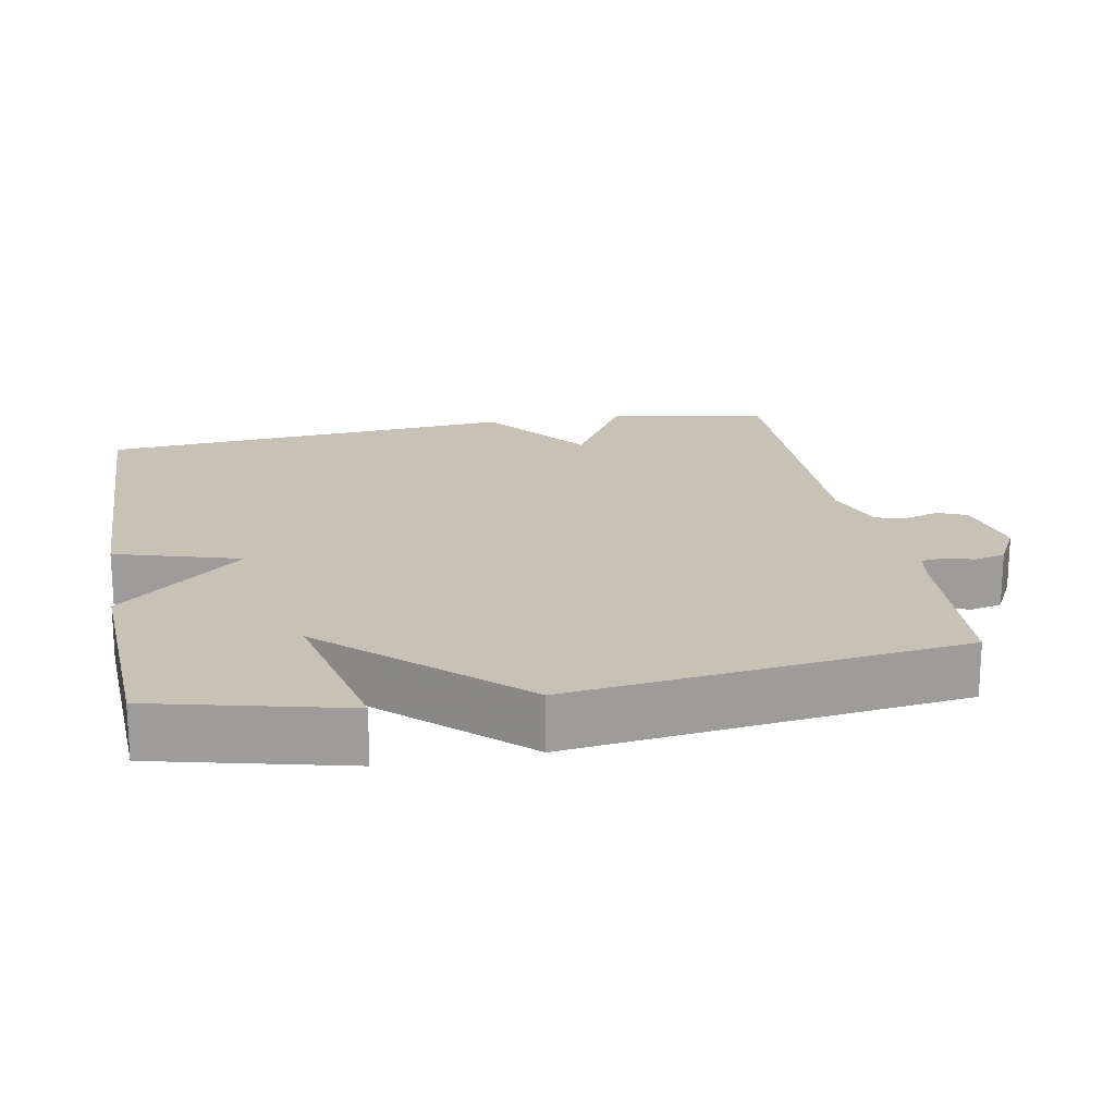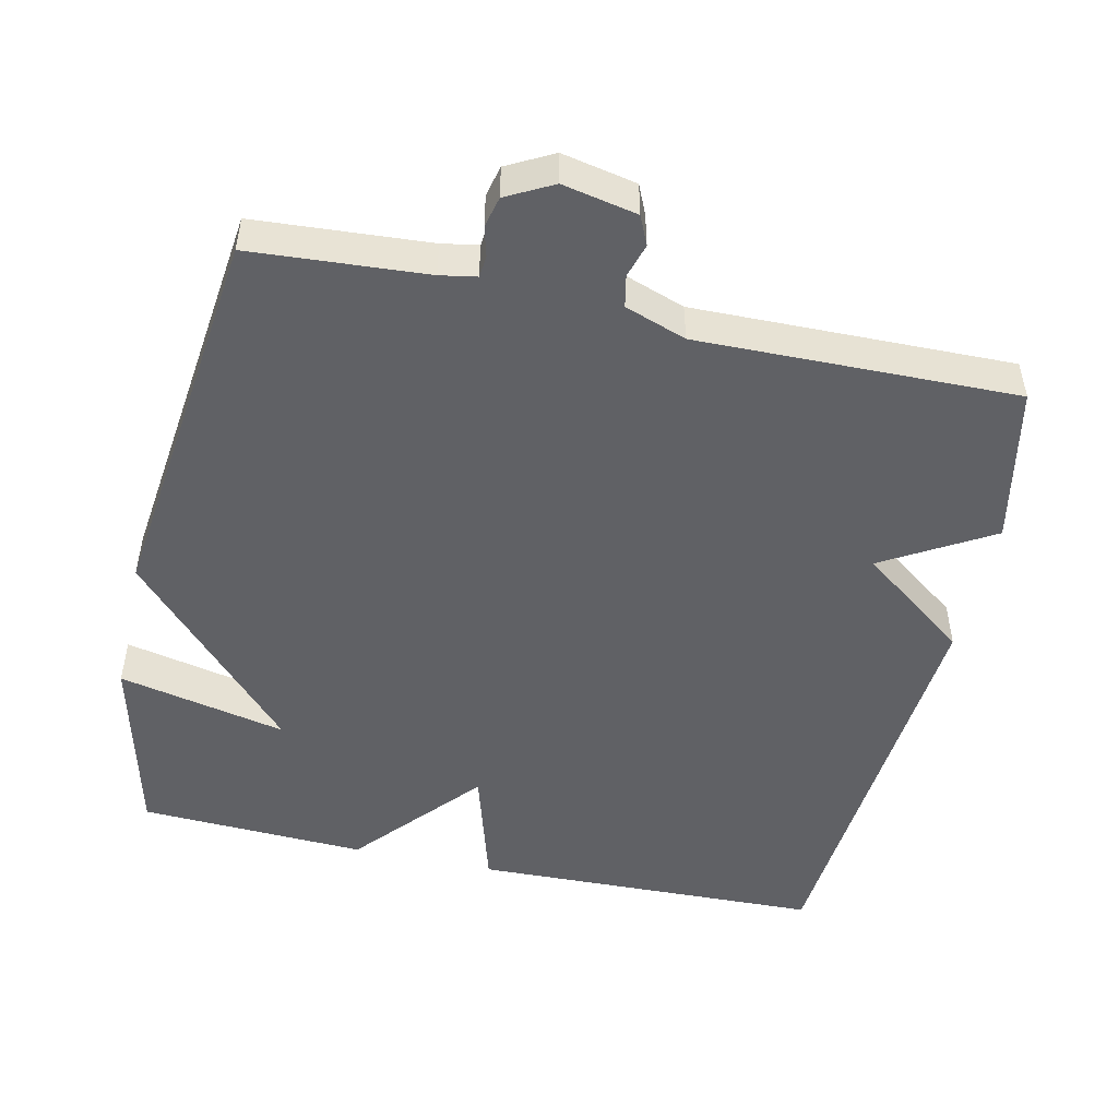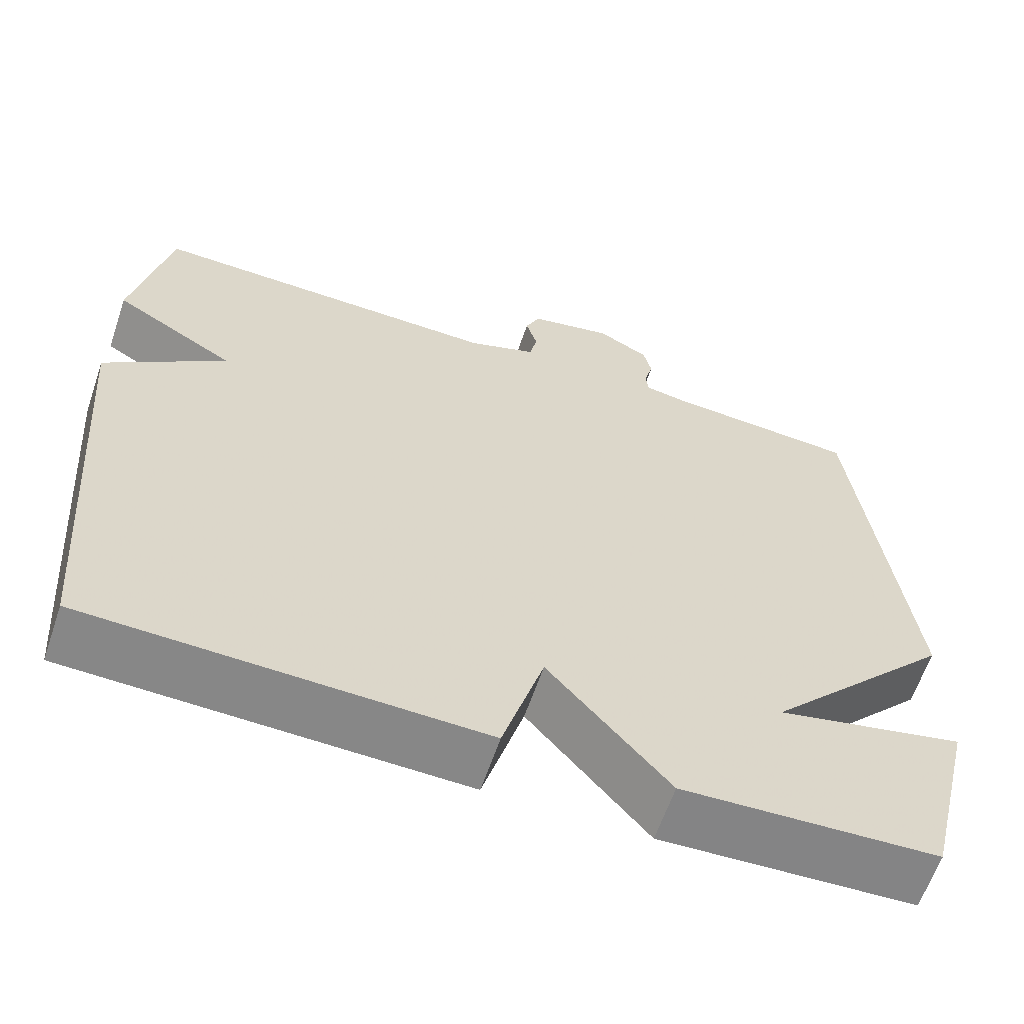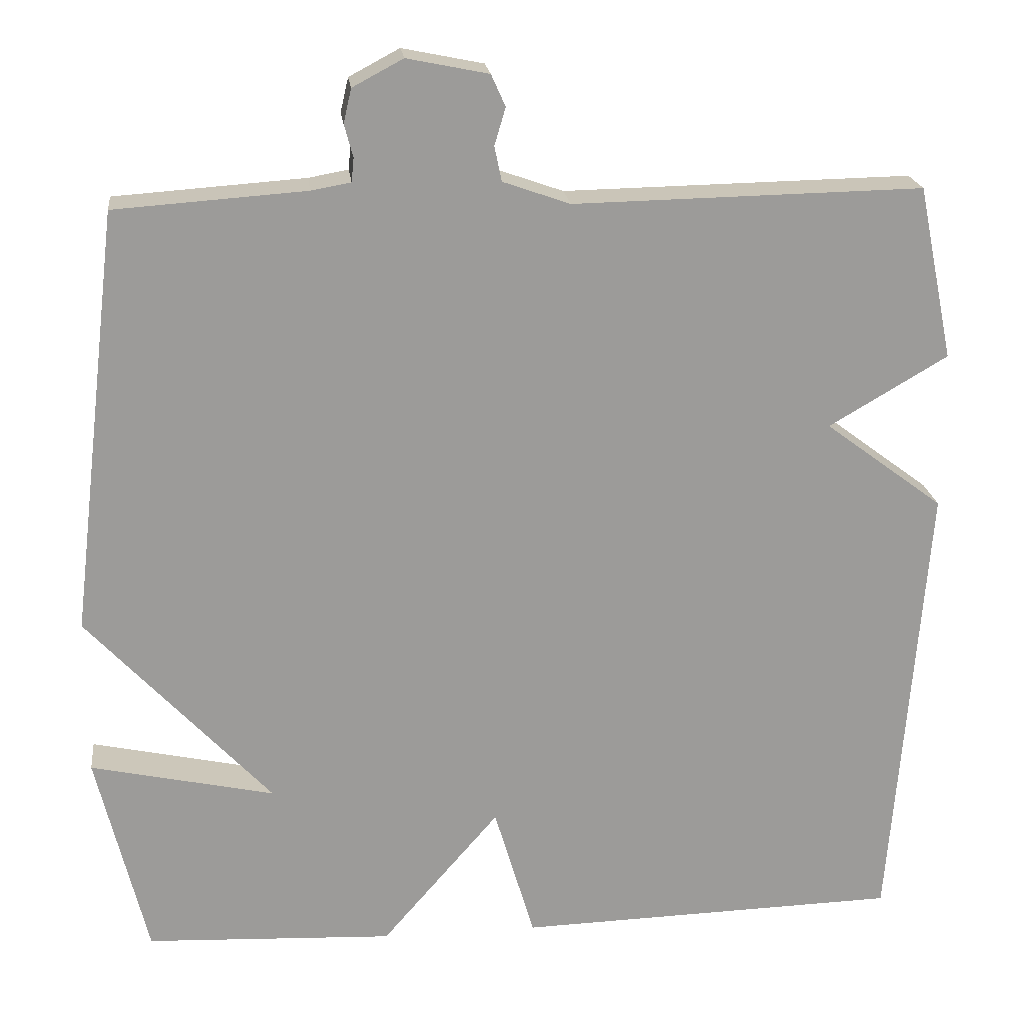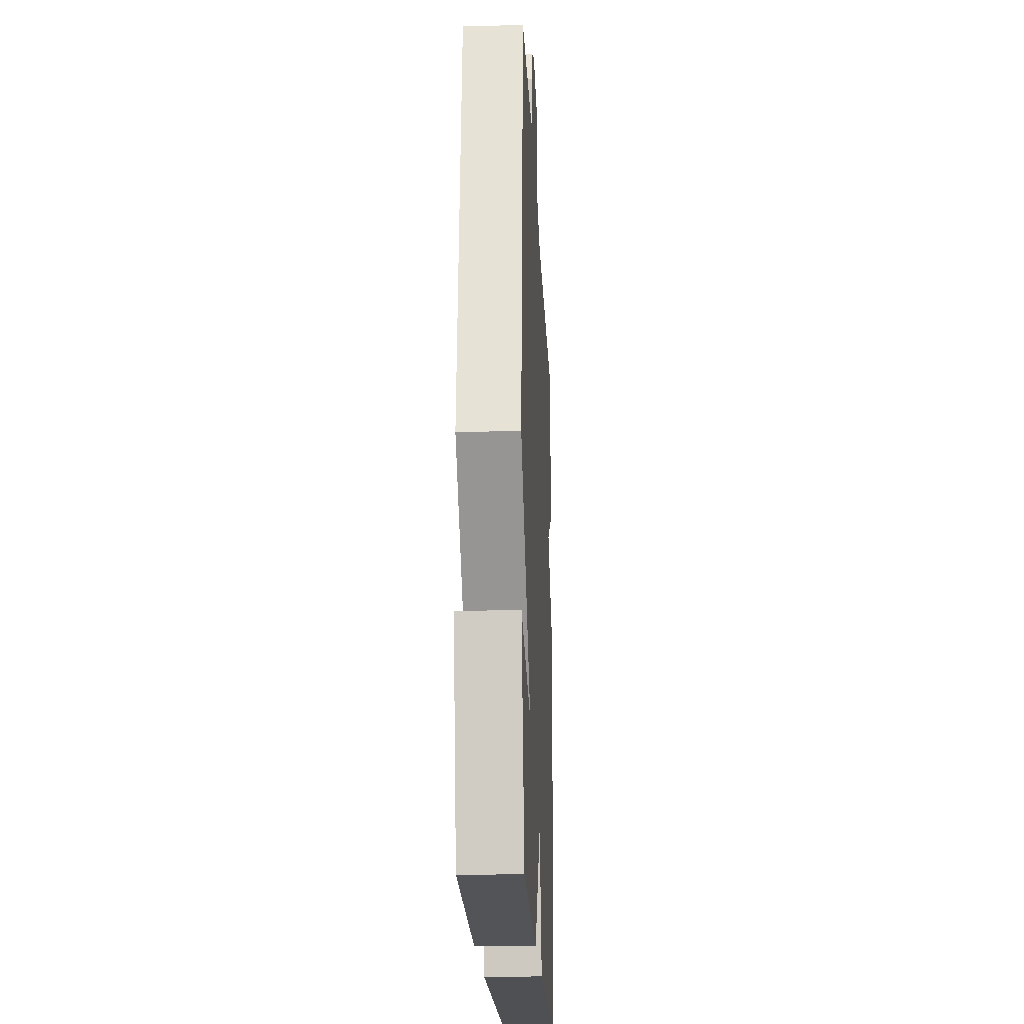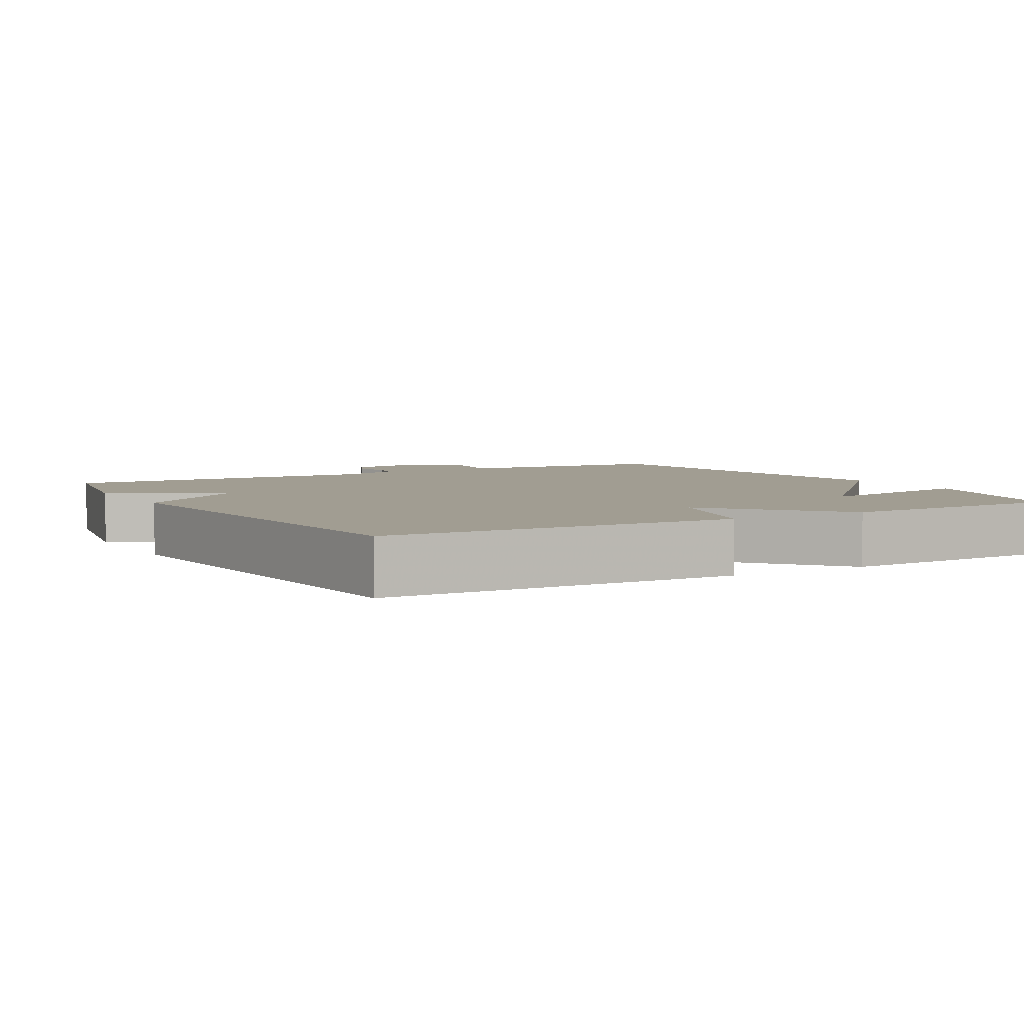
<metadata>
{"format":"obj","ext":"obj","renderer":"f3d","projection":"perspective","resolution":1024,"background":"white","views":[{"elev":19.3,"azim":-100.7,"up":"+Y"},{"elev":-49.4,"azim":-12.6,"up":"+Y"},{"elev":-62.1,"azim":161.3,"up":"+Z"},{"elev":20.6,"azim":-6.6,"up":"+Z"},{"elev":-20.7,"azim":-87.4,"up":"+Z"},{"elev":4.7,"azim":150.3,"up":"+Y"}]}
</metadata>
<code>
v -0.5 0.07 0.5
v -0.258 0.07 0.517
v -0.208 0.07 0.526
v -0.205 0.07 0.556
v -0.216 0.07 0.597
v -0.206 0.07 0.64
v -0.142 0.07 0.674
v -0.039 0.07 0.653
v -0.021 0.07 0.613
v -0.035 0.07 0.566
v -0.026 0.07 0.522
v 0.059 0.07 0.492
v 0.5 0.07 0.5
v 0.545 0.07 0.281
v 0.395 0.07 0.193
v 0.545 0.07 0.081
v 0.5 0.07 -0.5
v 0.015 0.07 -0.514
v -0.036 0.07 -0.342
v -0.185 0.07 -0.514
v -0.5 0.07 -0.5
v -0.564 0.07 -0.238
v -0.331 0.07 -0.289
v -0.564 0.07 -0.038
v -0.5 0 0.5
v -0.258 0 0.517
v -0.208 0 0.526
v -0.205 0 0.556
v -0.216 0 0.597
v -0.206 0 0.64
v -0.142 0 0.674
v -0.039 0 0.653
v -0.021 0 0.613
v -0.035 0 0.566
v -0.026 0 0.522
v 0.059 0 0.492
v 0.5 0 0.5
v 0.545 0 0.281
v 0.395 0 0.193
v 0.545 0 0.081
v 0.5 0 -0.5
v 0.015 0 -0.514
v -0.036 0 -0.342
v -0.185 0 -0.514
v -0.5 0 -0.5
v -0.564 0 -0.238
v -0.331 0 -0.289
v -0.564 0 -0.038
f 23 24 1 2
f 20 21 22 23
f 23 2 3
f 20 23 3
f 19 20 3
f 19 3 4
f 18 19 4
f 17 18 4
f 16 17 4
f 15 16 4
f 12 13 14 15
f 11 12 15 4
f 5 6 7
f 4 5 7
f 11 4 7
f 10 11 7
f 7 8 9 10
f 26 25 48 47
f 47 46 45 44
f 27 26 47
f 27 47 44
f 27 44 43
f 28 27 43
f 28 43 42
f 28 42 41
f 28 41 40
f 28 40 39
f 39 38 37 36
f 28 39 36 35
f 31 30 29
f 31 29 28
f 31 28 35
f 31 35 34
f 34 33 32 31
f 1 25 26 2
f 2 26 27 3
f 3 27 28 4
f 4 28 29 5
f 5 29 30 6
f 6 30 31 7
f 7 31 32 8
f 8 32 33 9
f 9 33 34 10
f 10 34 35 11
f 11 35 36 12
f 12 36 37 13
f 13 37 38 14
f 14 38 39 15
f 15 39 40 16
f 16 40 41 17
f 17 41 42 18
f 18 42 43 19
f 19 43 44 20
f 20 44 45 21
f 21 45 46 22
f 22 46 47 23
f 23 47 48 24
f 24 48 25 1

</code>
